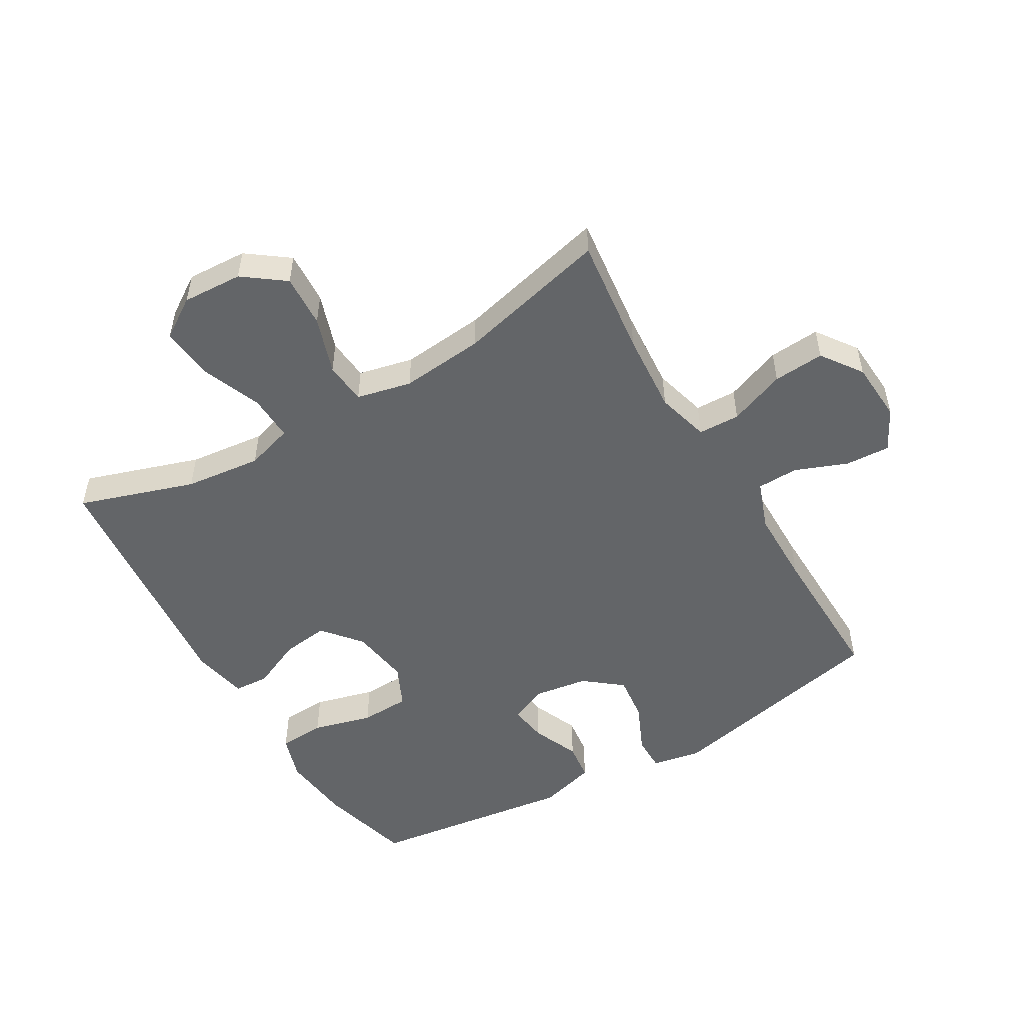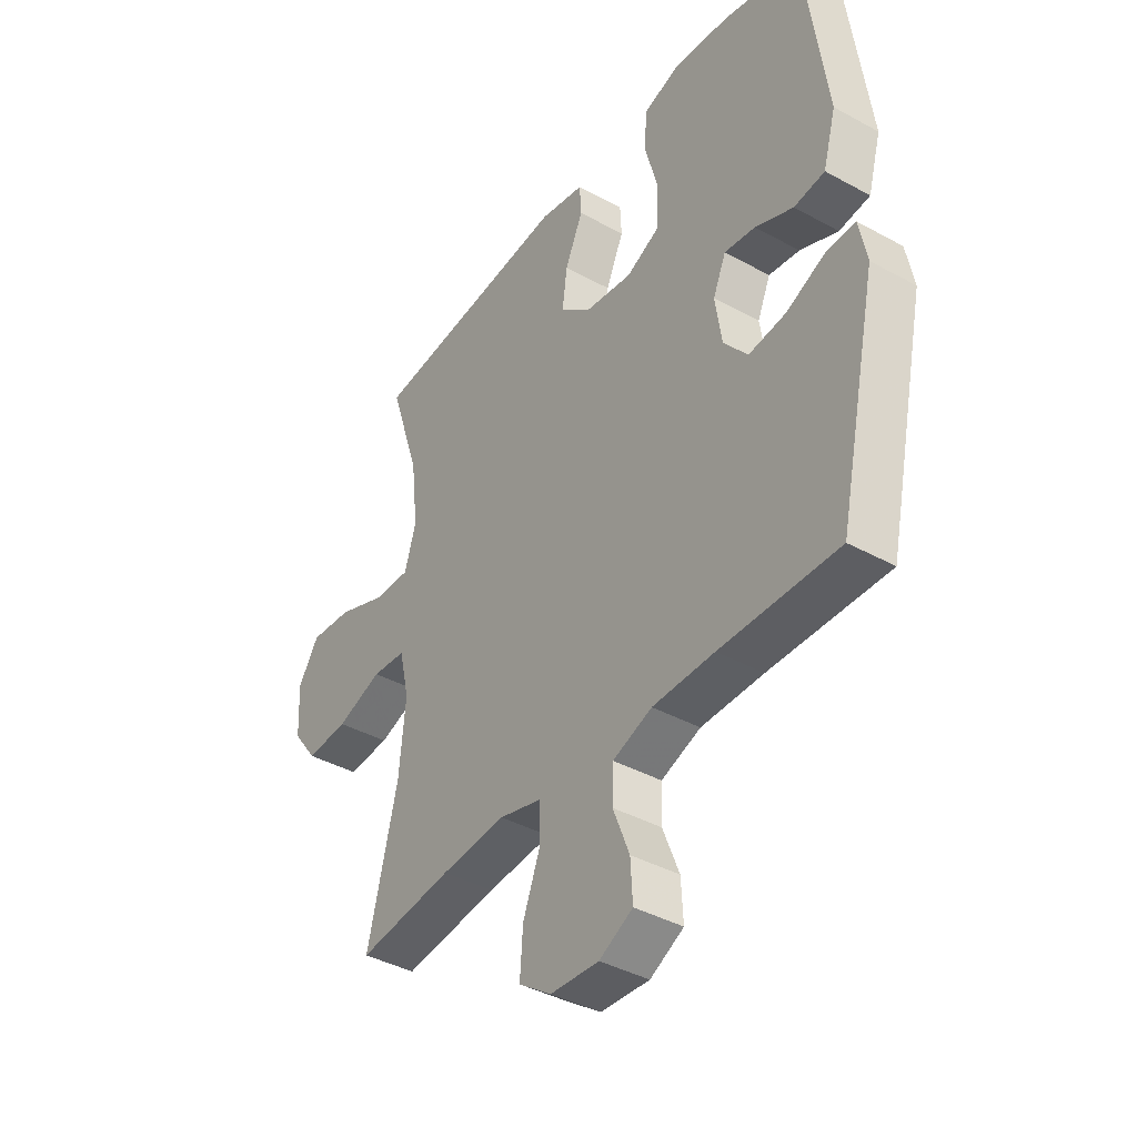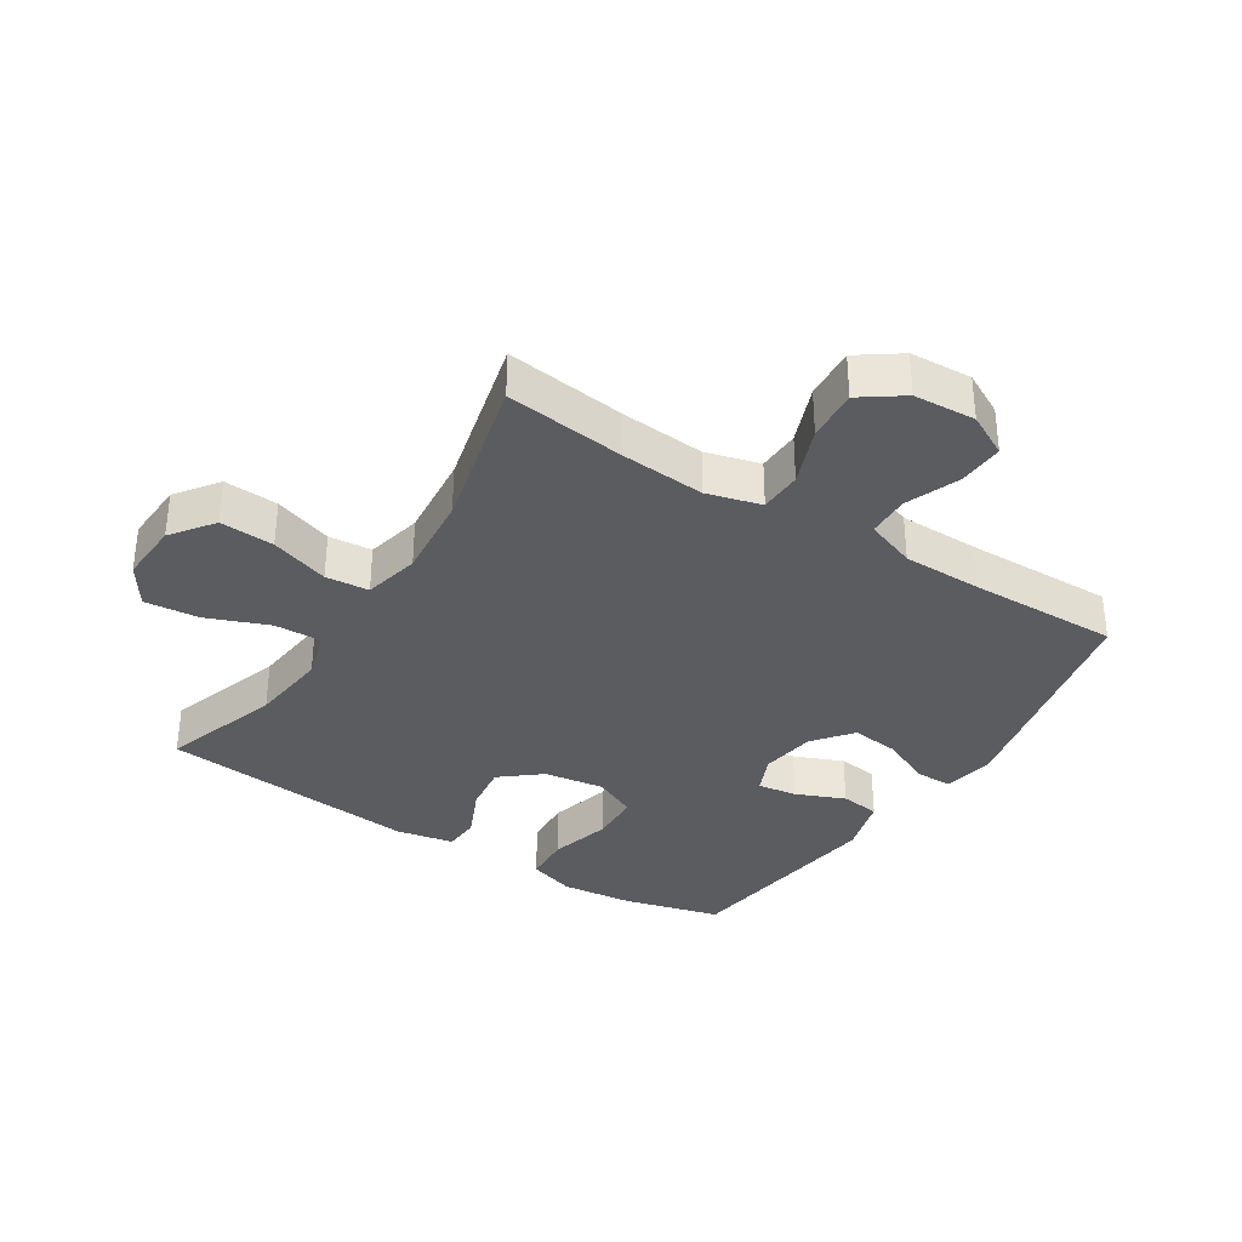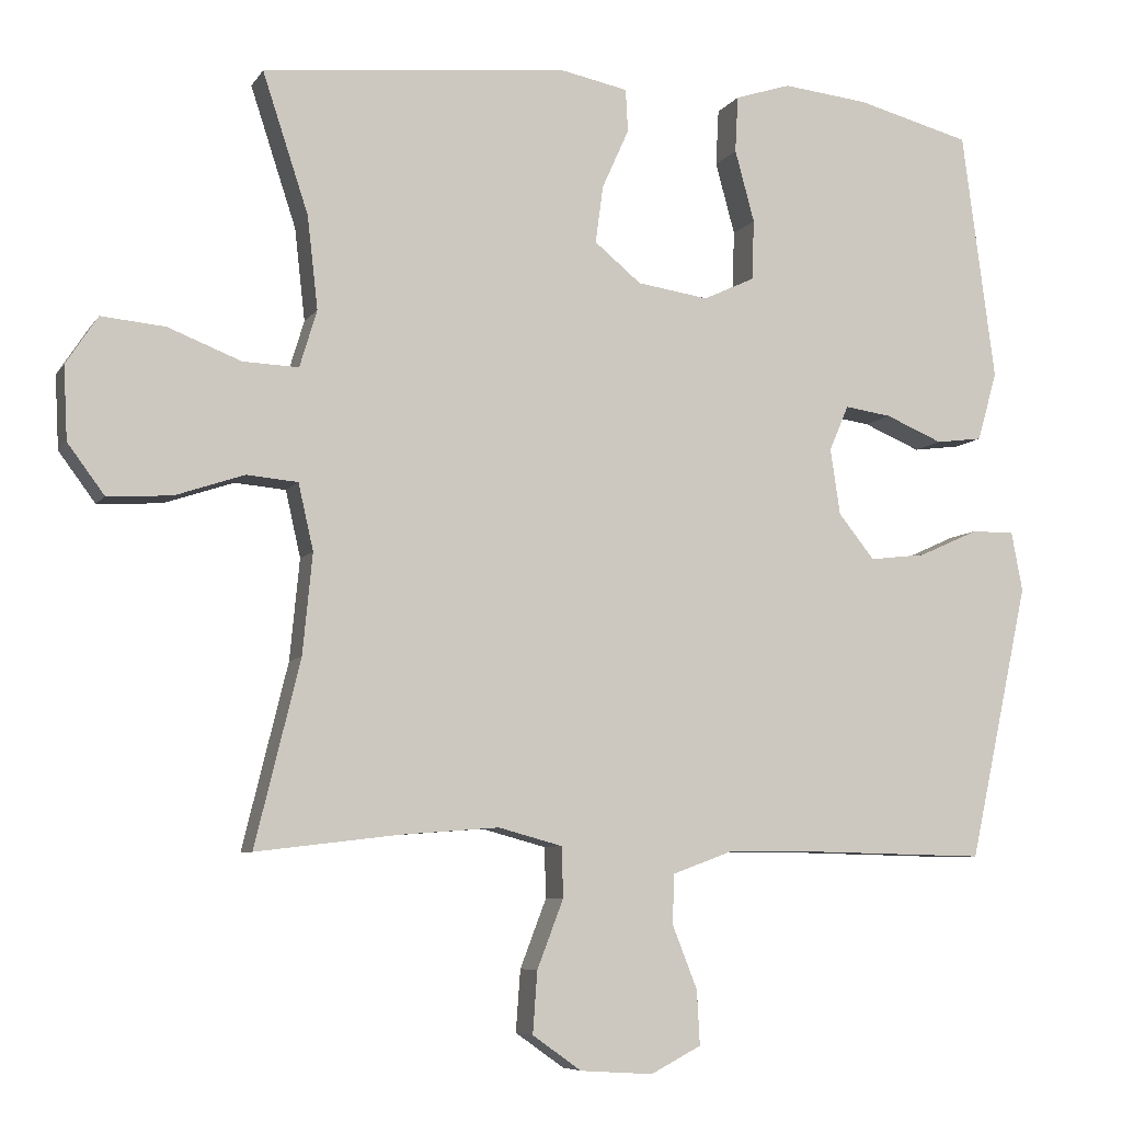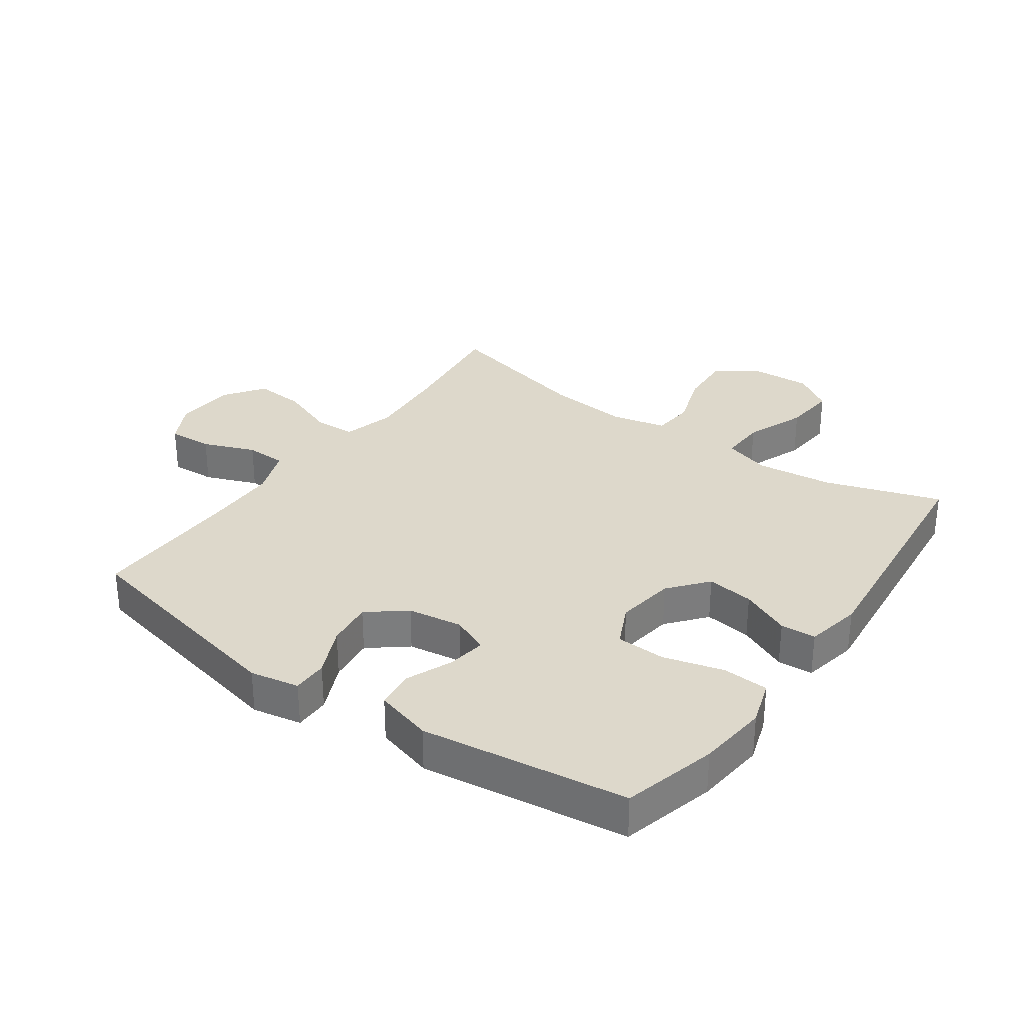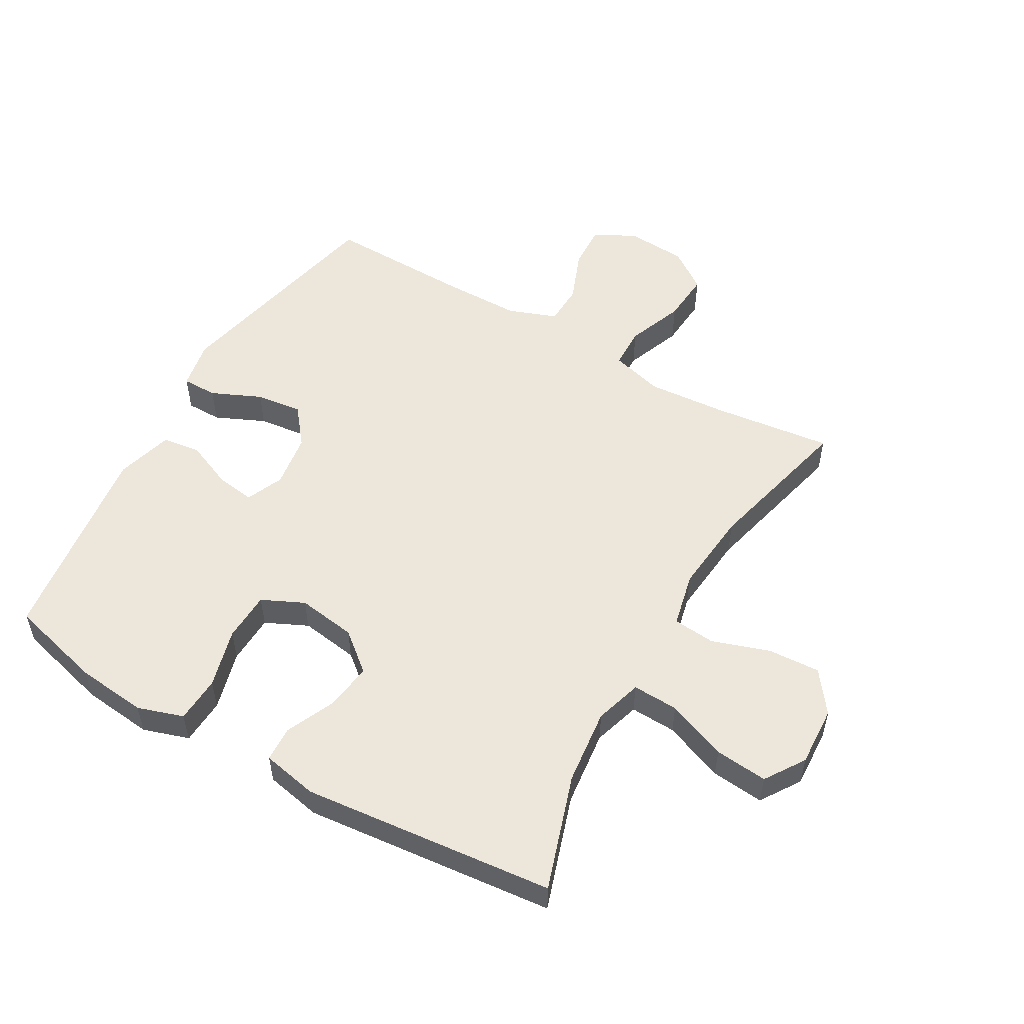
<metadata>
{"format":"obj","ext":"obj","renderer":"f3d","projection":"perspective","resolution":1024,"background":"white","views":[{"elev":-51.4,"azim":120.5,"up":"+Y"},{"elev":-40.0,"azim":-124.2,"up":"+Z"},{"elev":-34.7,"azim":147.5,"up":"+Y"},{"elev":-7.1,"azim":161.1,"up":"+Z"},{"elev":31.3,"azim":-54.7,"up":"+Y"},{"elev":53.6,"azim":29.9,"up":"+Y"}]}
</metadata>
<code>
v -0.5 0.07 0.5
v -0.348 0.07 0.54
v -0.234 0.07 0.552
v -0.16 0.07 0.528
v -0.156 0.07 0.453
v -0.182 0.07 0.357
v -0.179 0.07 0.277
v -0.111 0.07 0.245
v -0.016 0.07 0.259
v 0.046 0.07 0.31
v 0.036 0.07 0.386
v 0 0.07 0.466
v 0.003 0.07 0.523
v 0.093 0.07 0.541
v 0.5 0.07 0.5
v 0.439 0.07 0.314
v 0.425 0.07 0.191
v 0.448 0.07 0.115
v 0.522 0.07 0.118
v 0.619 0.07 0.156
v 0.704 0.07 0.164
v 0.746 0.07 0.1
v 0.741 0.07 0.003
v 0.692 0.07 -0.063
v 0.607 0.07 -0.058
v 0.515 0.07 -0.027
v 0.447 0.07 -0.033
v 0.427 0.07 -0.121
v 0.44 0.07 -0.255
v 0.5 0.07 -0.5
v 0.309 0.07 -0.477
v 0.179 0.07 -0.467
v 0.094 0.07 -0.49
v 0.092 0.07 -0.557
v 0.127 0.07 -0.648
v 0.133 0.07 -0.73
v 0.068 0.07 -0.776
v -0.029 0.07 -0.782
v -0.096 0.07 -0.747
v -0.092 0.07 -0.675
v -0.059 0.07 -0.591
v -0.061 0.07 -0.525
v -0.14 0.07 -0.496
v -0.264 0.07 -0.495
v -0.5 0.07 -0.5
v -0.58 0.07 -0.133
v -0.565 0.07 -0.054
v -0.508 0.07 -0.054
v -0.428 0.07 -0.09
v -0.353 0.07 -0.099
v -0.305 0.07 -0.039
v -0.292 0.07 0.049
v -0.318 0.07 0.109
v -0.38 0.07 0.1
v -0.456 0.07 0.068
v -0.518 0.07 0.076
v -0.544 0.07 0.168
v -0.5 0 0.5
v -0.348 0 0.54
v -0.234 0 0.552
v -0.16 0 0.528
v -0.156 0 0.453
v -0.182 0 0.357
v -0.179 0 0.277
v -0.111 0 0.245
v -0.016 0 0.259
v 0.046 0 0.31
v 0.036 0 0.386
v 0 0 0.466
v 0.003 0 0.523
v 0.093 0 0.541
v 0.5 0 0.5
v 0.439 0 0.314
v 0.425 0 0.191
v 0.448 0 0.115
v 0.522 0 0.118
v 0.619 0 0.156
v 0.704 0 0.164
v 0.746 0 0.1
v 0.741 0 0.003
v 0.692 0 -0.063
v 0.607 0 -0.058
v 0.515 0 -0.027
v 0.447 0 -0.033
v 0.427 0 -0.121
v 0.44 0 -0.255
v 0.5 0 -0.5
v 0.309 0 -0.477
v 0.179 0 -0.467
v 0.094 0 -0.49
v 0.092 0 -0.557
v 0.127 0 -0.648
v 0.133 0 -0.73
v 0.068 0 -0.776
v -0.029 0 -0.782
v -0.096 0 -0.747
v -0.092 0 -0.675
v -0.059 0 -0.591
v -0.061 0 -0.525
v -0.14 0 -0.496
v -0.264 0 -0.495
v -0.5 0 -0.5
v -0.58 0 -0.133
v -0.565 0 -0.054
v -0.508 0 -0.054
v -0.428 0 -0.09
v -0.353 0 -0.099
v -0.305 0 -0.039
v -0.292 0 0.049
v -0.318 0 0.109
v -0.38 0 0.1
v -0.456 0 0.068
v -0.518 0 0.076
v -0.544 0 0.168
f 4 5 6
f 3 4 6
f 2 3 6
f 1 2 6
f 57 1 6
f 56 57 6
f 55 56 6
f 54 55 6
f 53 54 6 7
f 52 53 7 8
f 51 52 8 9
f 50 51 9 10
f 47 48 49
f 46 47 49
f 45 46 49
f 44 45 49
f 43 44 49 50
f 42 43 50 10
f 39 40 41
f 38 39 41
f 37 38 41
f 36 37 41
f 35 36 41
f 34 35 41
f 41 42 10
f 34 41 10
f 33 34 10
f 29 30 31
f 28 29 31 32
f 32 33 10
f 28 32 10
f 27 28 10
f 24 25 26
f 23 24 26
f 22 23 26
f 21 22 26
f 20 21 26
f 19 20 26
f 18 19 26 27
f 14 15 16
f 13 14 16
f 12 13 16
f 11 12 16
f 11 16 17
f 17 18 27
f 11 17 27
f 10 11 27
f 63 62 61
f 63 61 60
f 63 60 59
f 63 59 58
f 63 58 114
f 63 114 113
f 63 113 112
f 63 112 111
f 64 63 111 110
f 65 64 110 109
f 66 65 109 108
f 67 66 108 107
f 106 105 104
f 106 104 103
f 106 103 102
f 106 102 101
f 107 106 101 100
f 67 107 100 99
f 98 97 96
f 98 96 95
f 98 95 94
f 98 94 93
f 98 93 92
f 98 92 91
f 67 99 98
f 67 98 91
f 67 91 90
f 88 87 86
f 89 88 86 85
f 67 90 89
f 67 89 85
f 67 85 84
f 83 82 81
f 83 81 80
f 83 80 79
f 83 79 78
f 83 78 77
f 83 77 76
f 84 83 76 75
f 73 72 71
f 73 71 70
f 73 70 69
f 73 69 68
f 74 73 68
f 84 75 74
f 84 74 68
f 84 68 67
f 1 58 59 2
f 2 59 60 3
f 3 60 61 4
f 4 61 62 5
f 5 62 63 6
f 6 63 64 7
f 7 64 65 8
f 8 65 66 9
f 9 66 67 10
f 10 67 68 11
f 11 68 69 12
f 12 69 70 13
f 13 70 71 14
f 14 71 72 15
f 15 72 73 16
f 16 73 74 17
f 17 74 75 18
f 18 75 76 19
f 19 76 77 20
f 20 77 78 21
f 21 78 79 22
f 22 79 80 23
f 23 80 81 24
f 24 81 82 25
f 25 82 83 26
f 26 83 84 27
f 27 84 85 28
f 28 85 86 29
f 29 86 87 30
f 30 87 88 31
f 31 88 89 32
f 32 89 90 33
f 33 90 91 34
f 34 91 92 35
f 35 92 93 36
f 36 93 94 37
f 37 94 95 38
f 38 95 96 39
f 39 96 97 40
f 40 97 98 41
f 41 98 99 42
f 42 99 100 43
f 43 100 101 44
f 44 101 102 45
f 45 102 103 46
f 46 103 104 47
f 47 104 105 48
f 48 105 106 49
f 49 106 107 50
f 50 107 108 51
f 51 108 109 52
f 52 109 110 53
f 53 110 111 54
f 54 111 112 55
f 55 112 113 56
f 56 113 114 57
f 57 114 58 1

</code>
